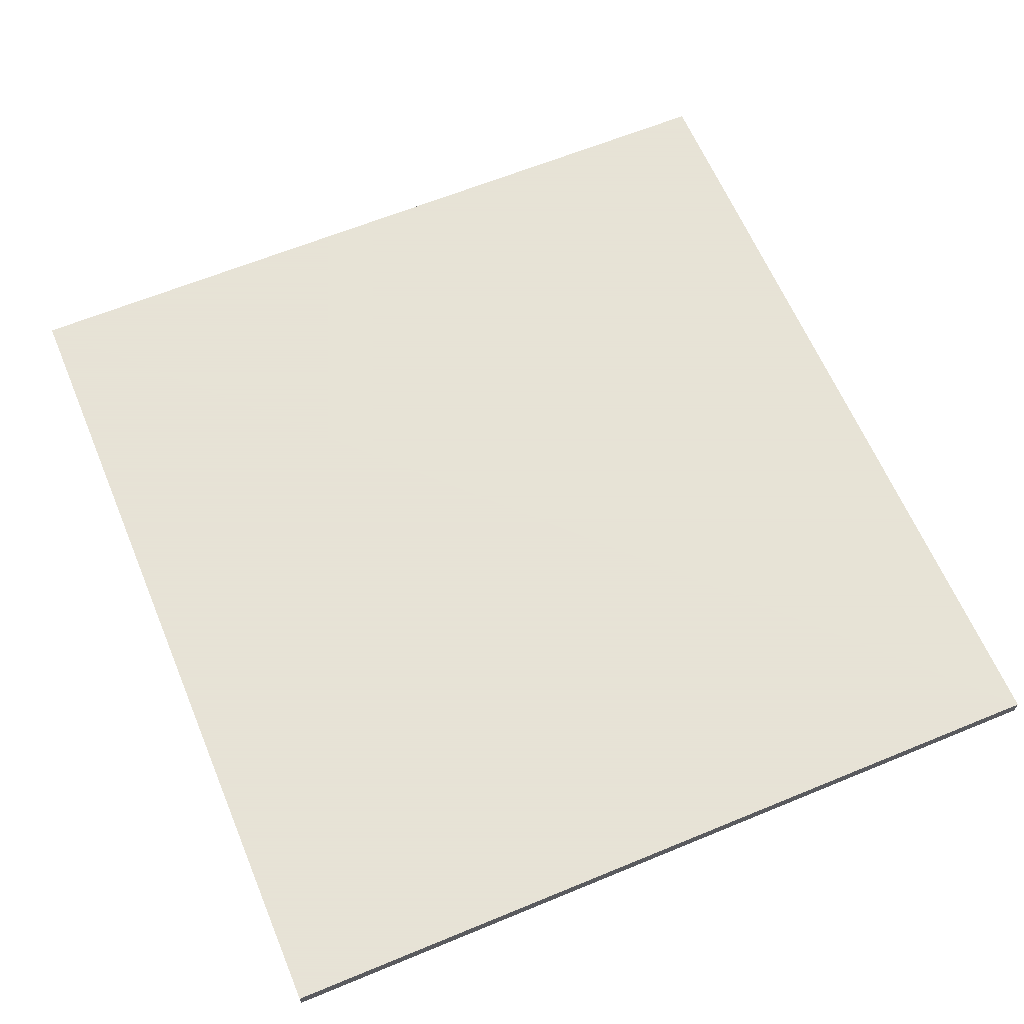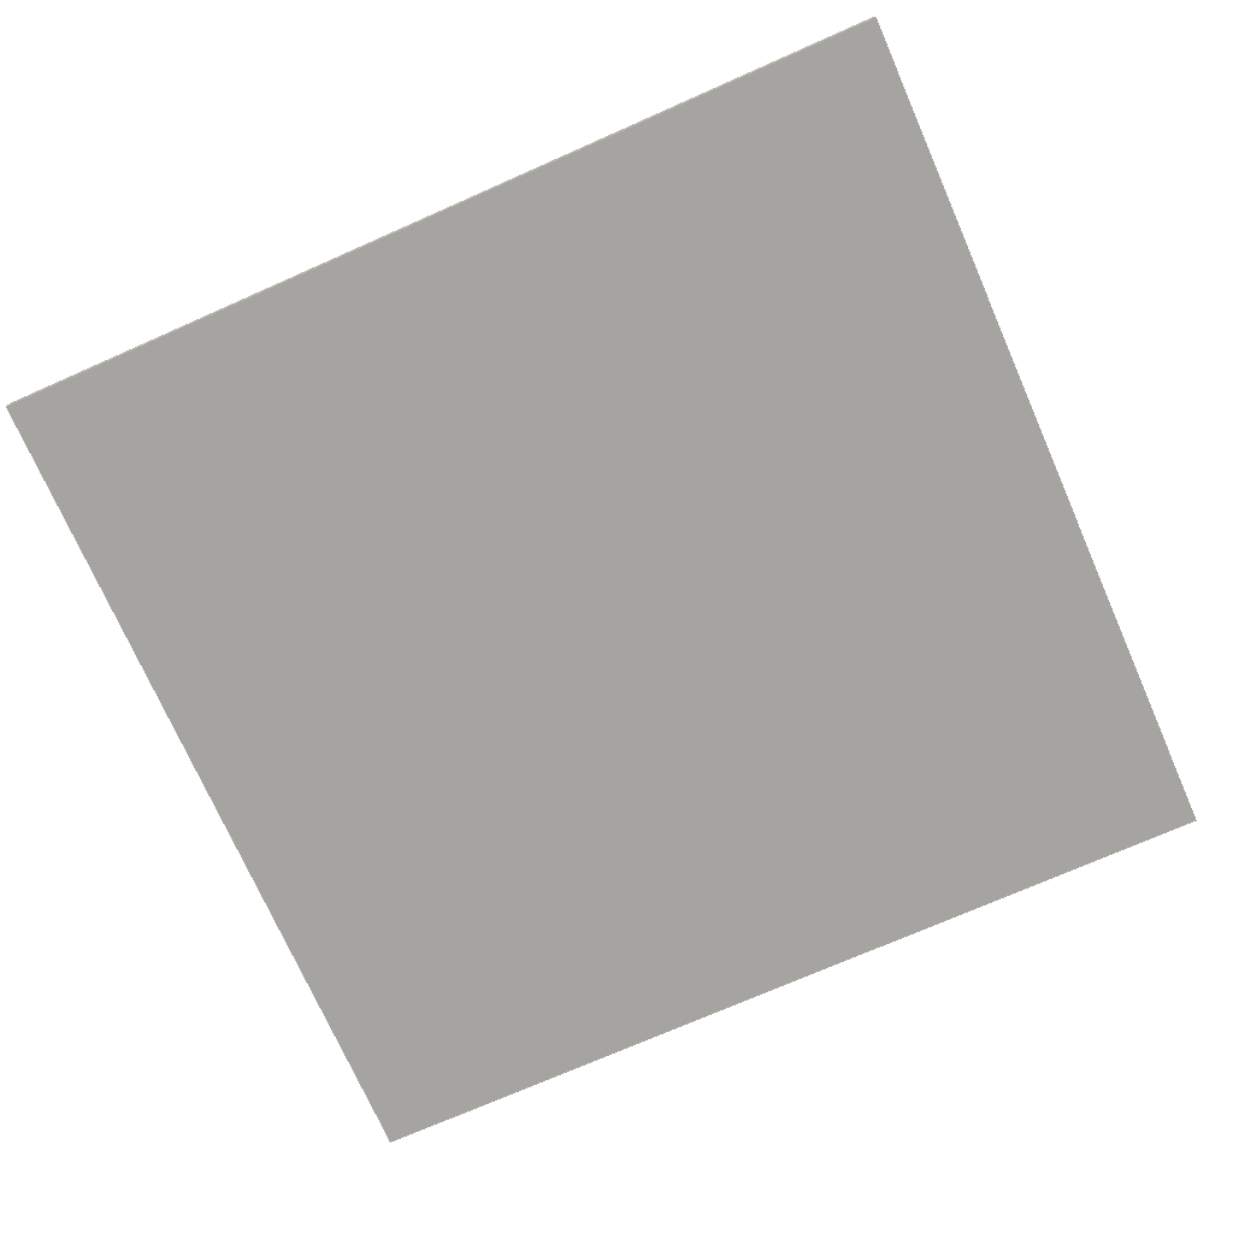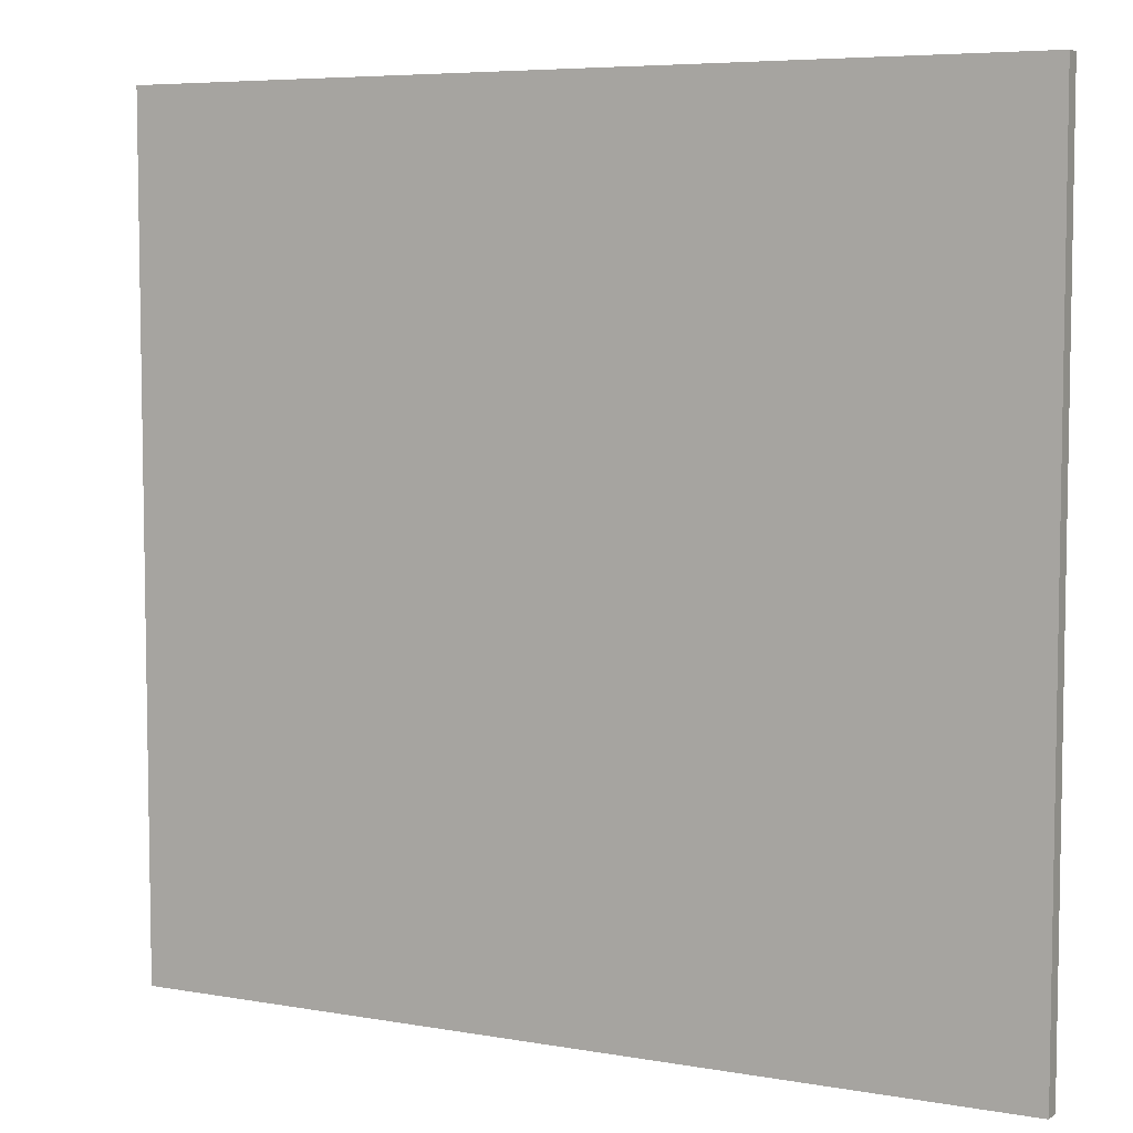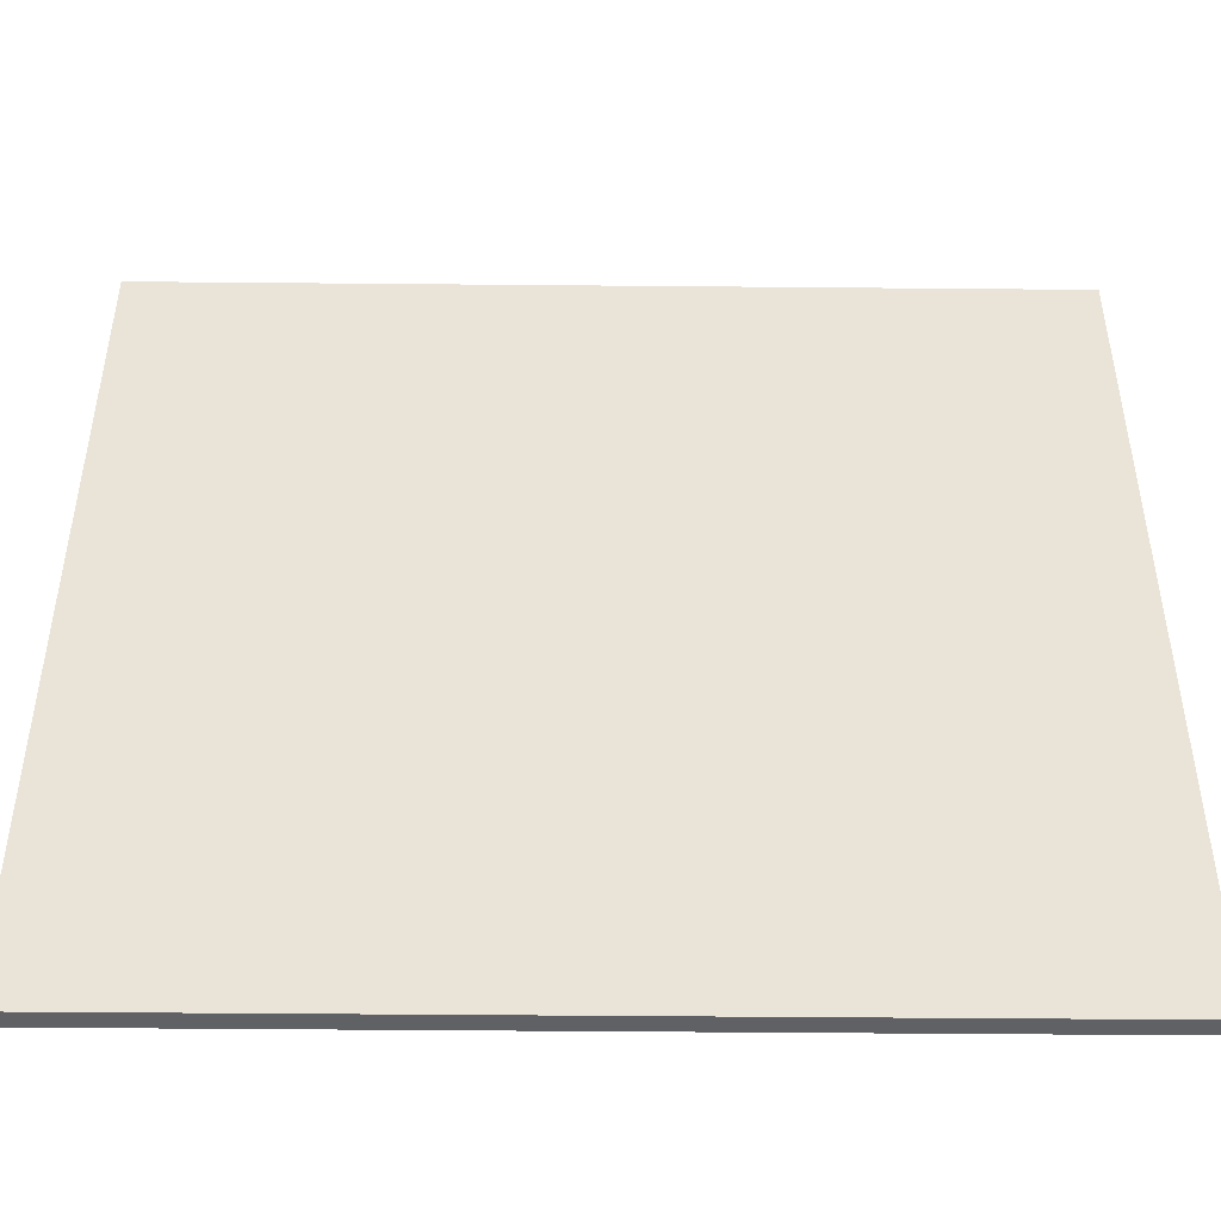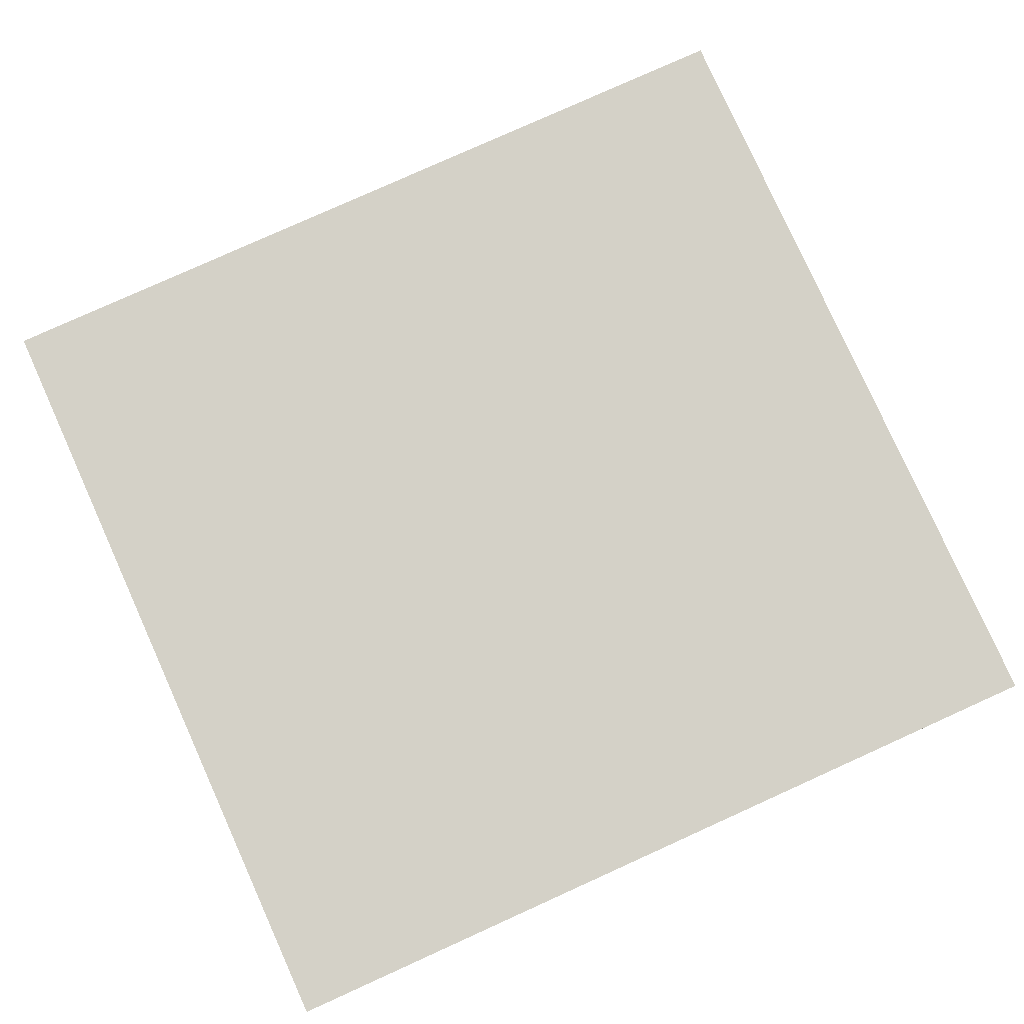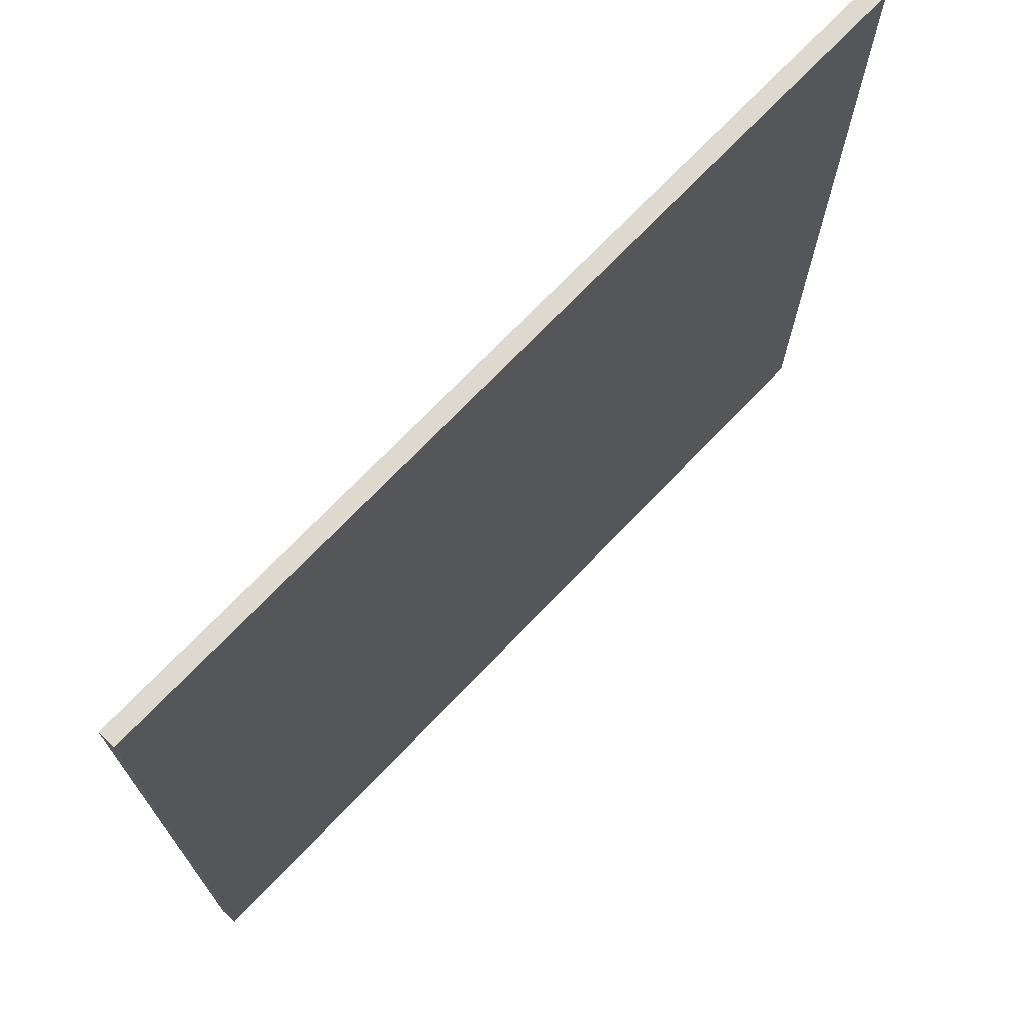
<metadata>
{"format":"obj","ext":"obj","renderer":"f3d","projection":"perspective","resolution":1024,"background":"white","views":[{"elev":62.8,"azim":-112.7,"up":"+Y"},{"elev":-73.2,"azim":-156.2,"up":"+Y"},{"elev":6.2,"azim":27.8,"up":"+Z"},{"elev":-47.2,"azim":-0.6,"up":"+Z"},{"elev":79.8,"azim":155.7,"up":"+Y"},{"elev":71.8,"azim":133.7,"up":"+Z"}]}
</metadata>
<code>
o Plane.013_Plane.015
v -28.1 -0.2286 -41.45
v -14.91 -0.2286 -41.45
v -28.1 -0.2286 -54.08
v -14.91 -0.2286 -54.08
v -28.1 0.02576 -54.08
v -28.1 0.02576 -41.45
v -14.91 0.02576 -41.45
v -14.91 0.02576 -54.08
f 1 3 4 2
f 6 7 8 5
f 2 4 8 7
f 3 1 6 5
f 4 3 5 8
f 1 2 7 6

</code>
